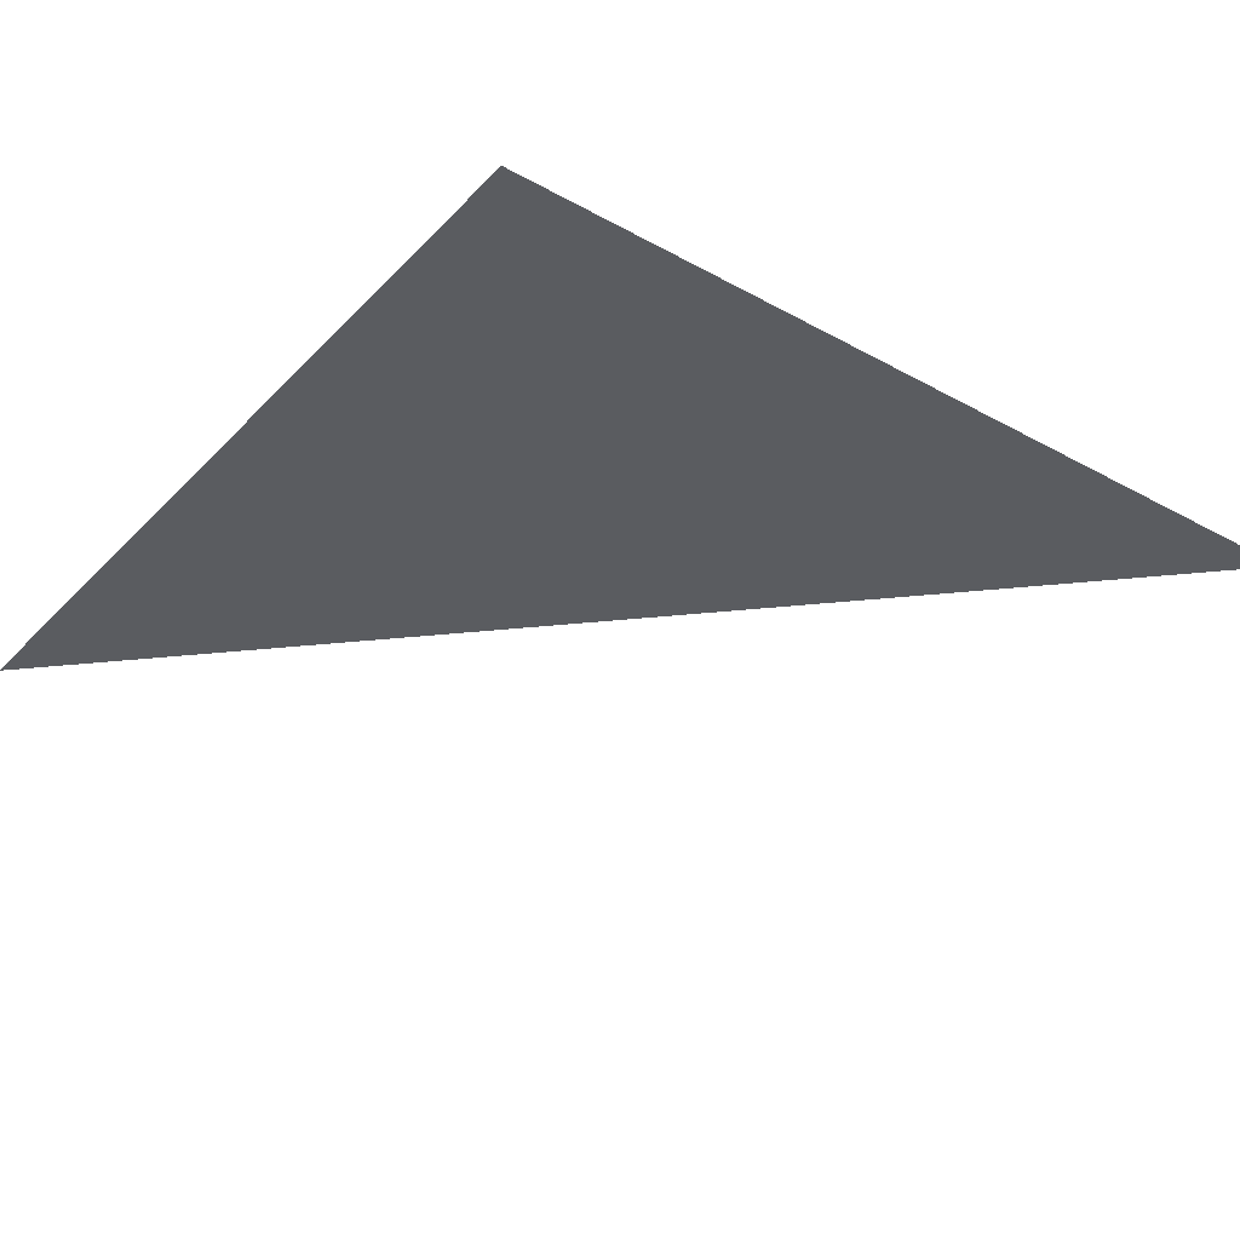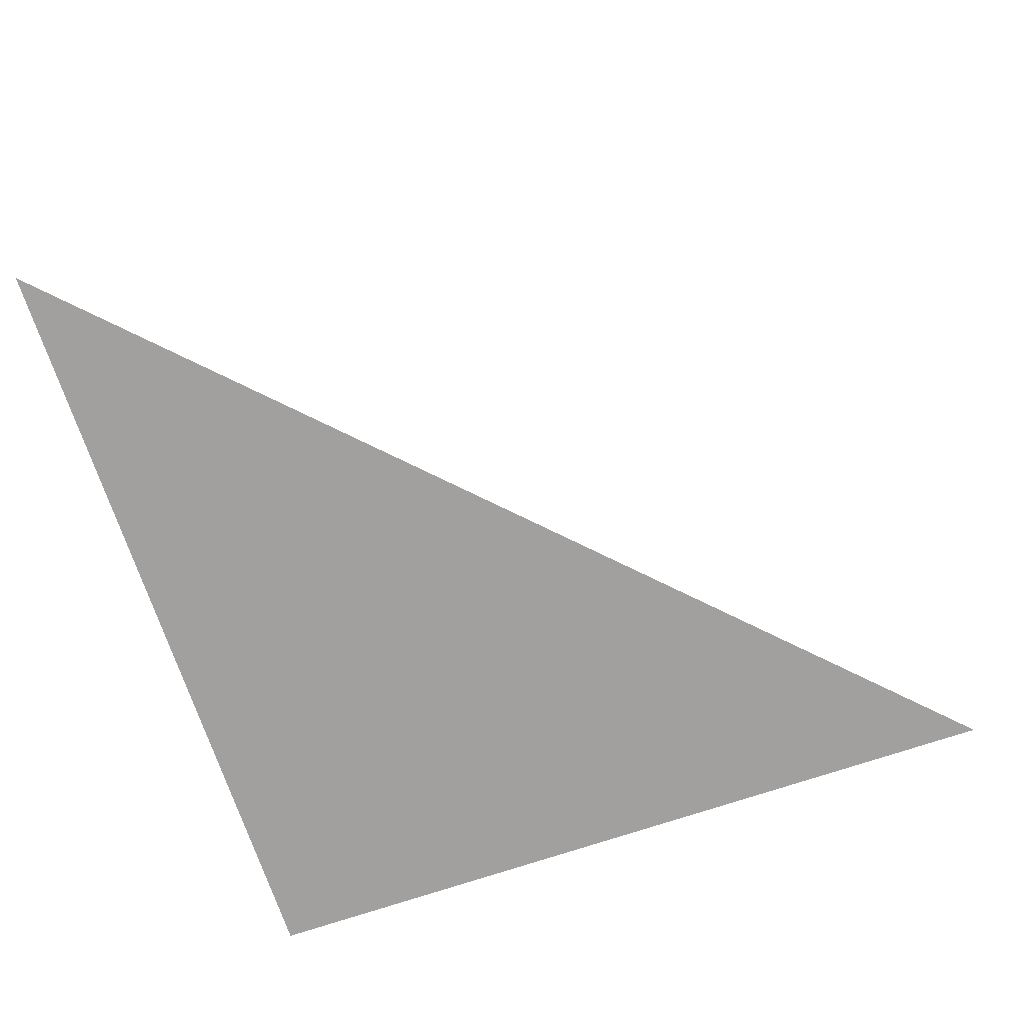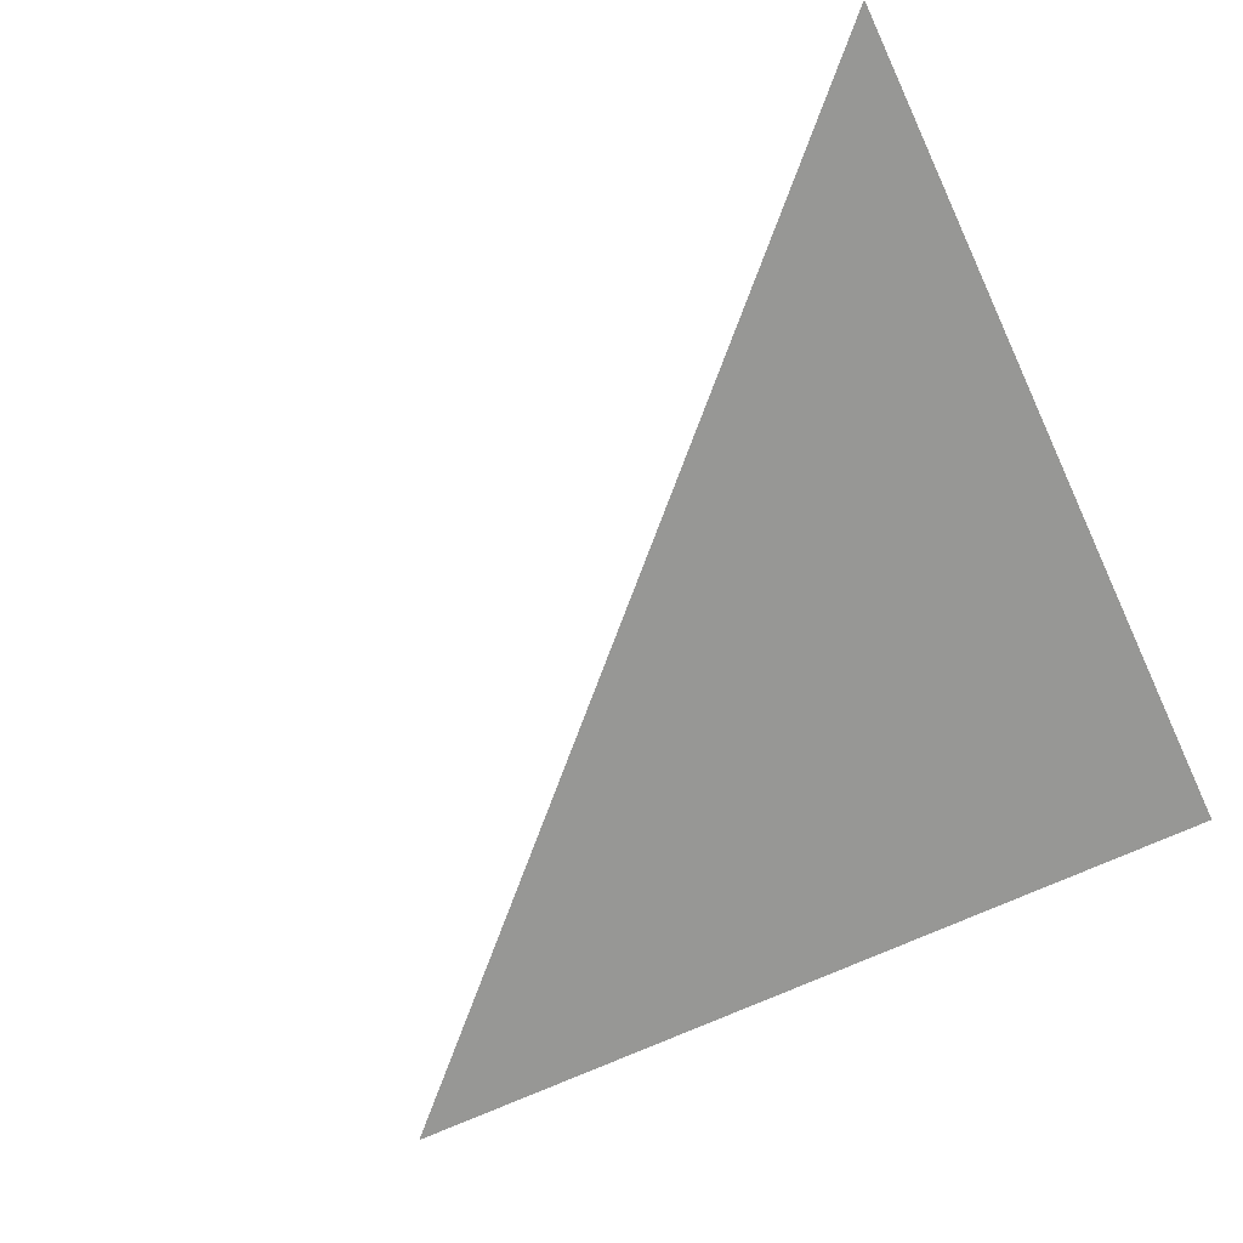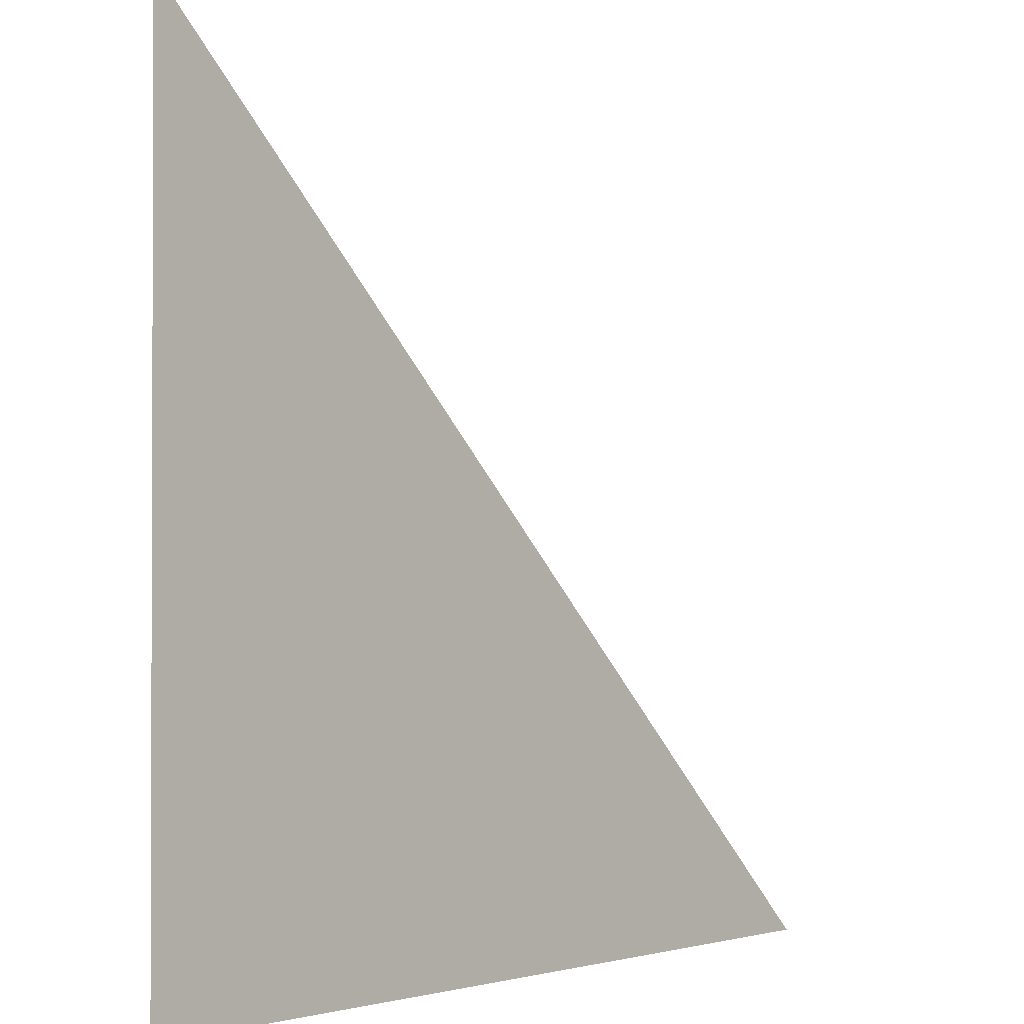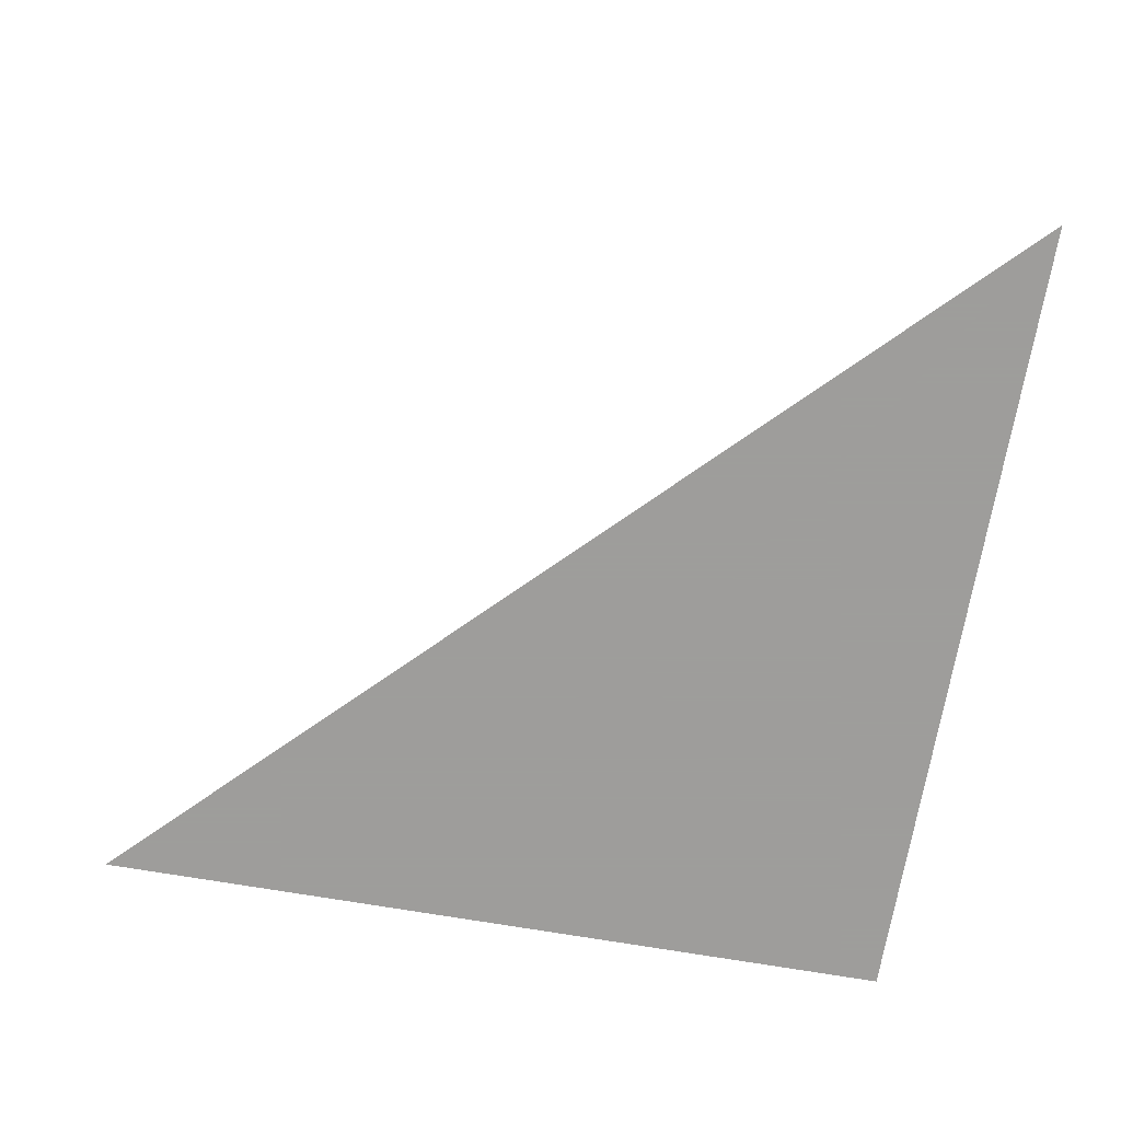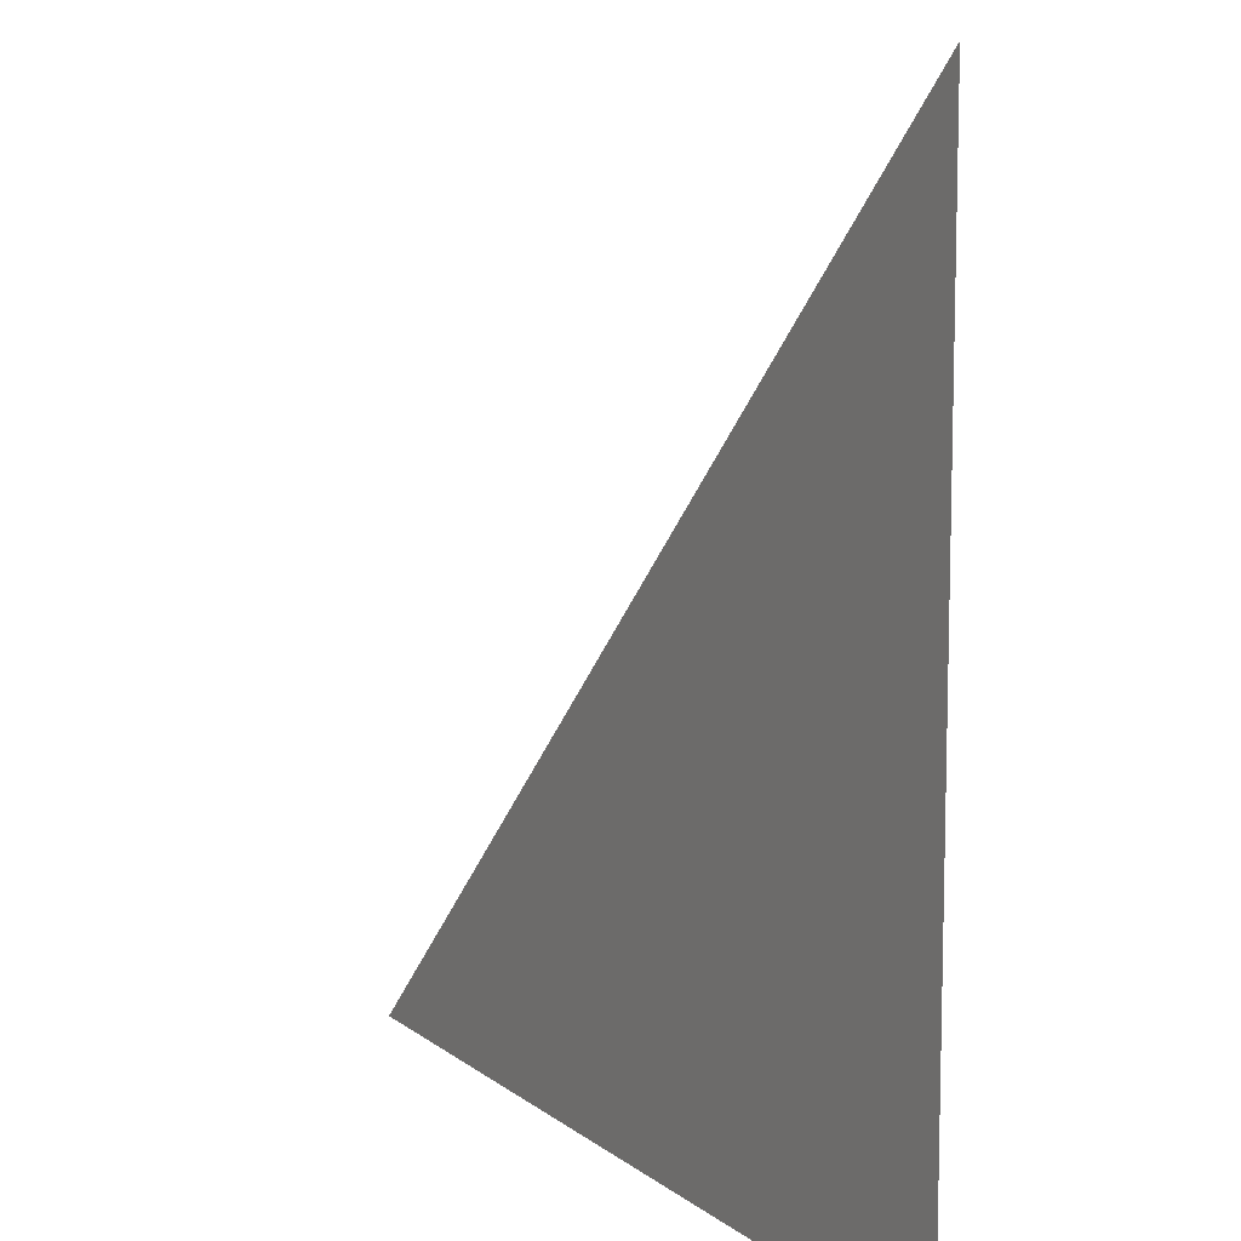
<metadata>
{"format":"obj","ext":"obj","renderer":"f3d","projection":"perspective","resolution":1024,"background":"white","views":[{"elev":-34.0,"azim":-126.7,"up":"+Y"},{"elev":-71.8,"azim":18.6,"up":"+Y"},{"elev":-68.1,"azim":115.1,"up":"+Y"},{"elev":-1.2,"azim":-48.1,"up":"+Z"},{"elev":-70.7,"azim":80.3,"up":"+Y"},{"elev":10.0,"azim":-119.2,"up":"+Z"}]}
</metadata>
<code>
v  1.27  0  1.27
v  1.695  0  1.017
v  1.017  0  1.017
v  1.017  0  1.695
f 1 3 2
f 1 4 3
f 1 2 4
f 2 3 4

</code>
